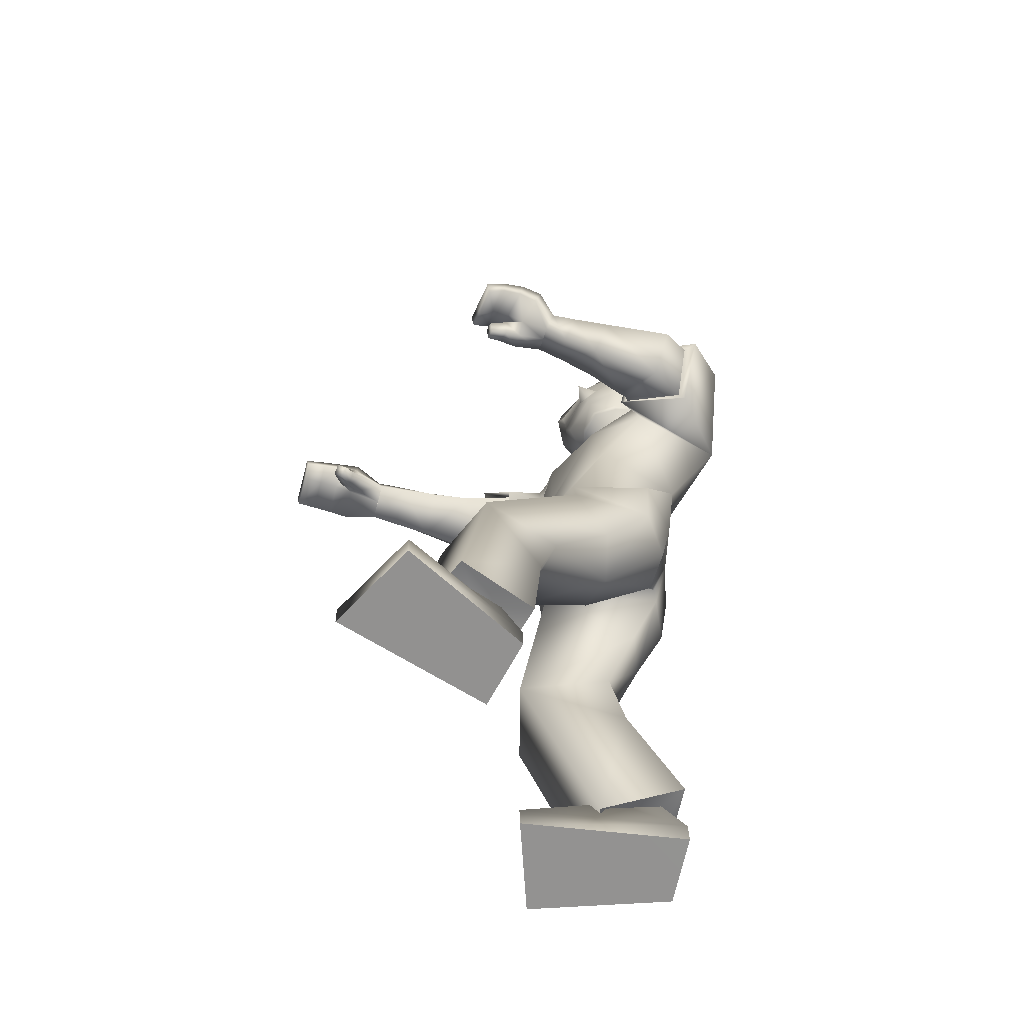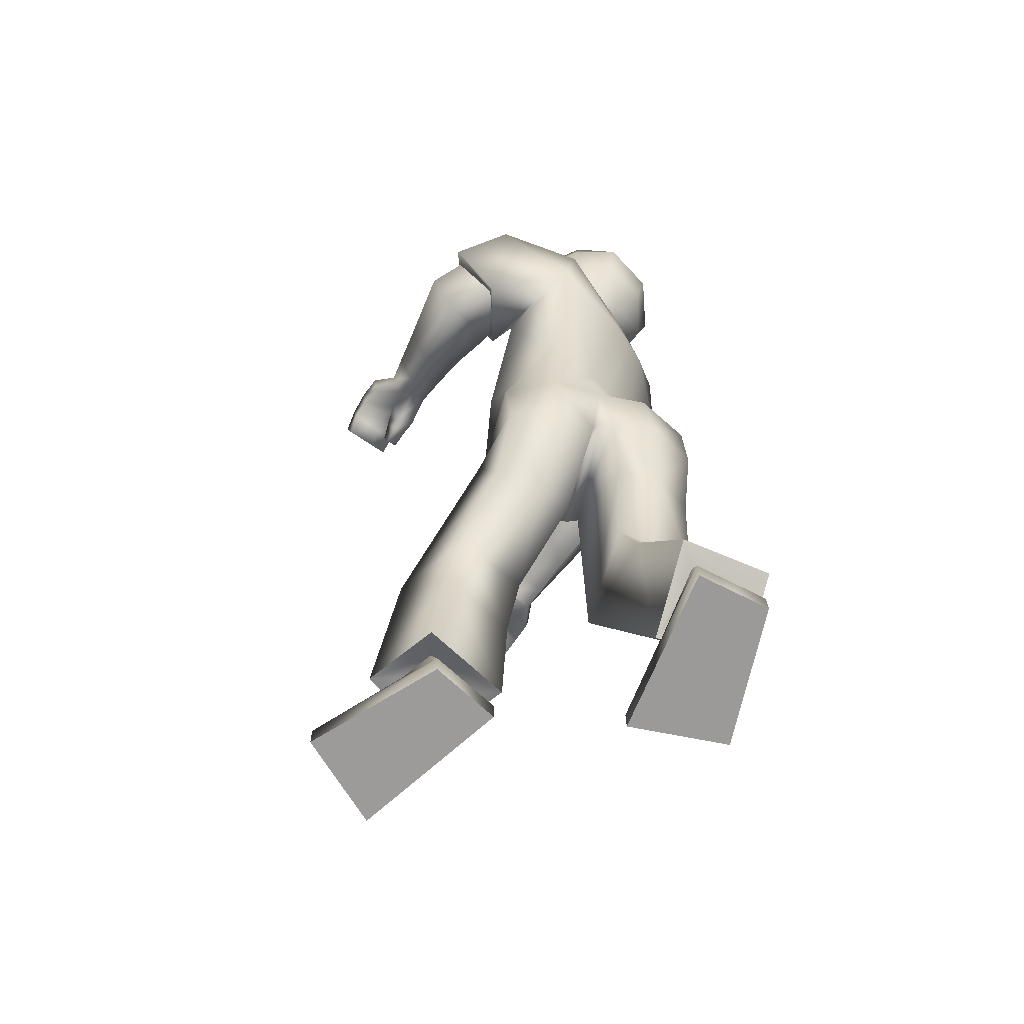
<metadata>
{"format":"obj","ext":"obj","renderer":"f3d","projection":"perspective","resolution":1024,"background":"white","views":[{"elev":-66.2,"azim":164.3,"up":"+Y"},{"elev":-68.4,"azim":-120.9,"up":"+Y"}]}
</metadata>
<code>
v -0.114 1.445 -0.0846
v -0.1069 1.491 -0.08505
v -0.1746 1.481 -0.1331
v -0.08583 1.469 -0.007297
v -0.1287 1.479 -0.07088
v -0.1974 1.328 0.1751
v -0.2561 0.7025 0.1776
v -0.08265 1.352 0.1019
v -0.1098 0.7183 0.212
v -0.01716 0.9665 0.1216
v -0.03178 1.202 0.07575
v -0.1569 0.9582 0.1616
v -0.1639 1.172 0.1922
v -0.03363 0.7147 0.06168
v -0.2471 1.354 0.09886
v -0.2452 0.6939 0.01088
v -0.1122 1.348 0.02534
v 0.00047 0.9626 0.02362
v -0.03004 1.172 -0.01175
v -0.2212 0.9482 0.06355
v -0.2721 1.17 0.08868
v -0.2685 0.7972 0.162
v -0.1233 0.8002 0.2021
v -0.04938 0.7979 0.1556
v -0.2889 0.7917 0.06093
v 0.002339 0.03416 0.1518
v -0.05618 0.03383 0.3164
v -0.2941 0.03817 0.2358
v -0.2852 0.03914 0.108
v 0.01422 0.3653 0.1014
v -0.02445 0.3694 0.2422
v -0.1934 0.3328 0.2236
v -0.1818 0.3142 0.07982
v -0.1672 0.1163 0.1442
v -0.2597 0.1174 0.2282
v -0.1986 0.1161 0.2395
v -0.2506 0.1181 0.1289
v -0.171 0.09056 0.286
v -0.2842 0.1344 0.09298
v -0.135 0.05764 0.1264
v -0.2992 0.1565 0.2573
v 0.001527 -0.007179 0.1515
v -0.05699 -0.007508 0.316
v -0.2949 -0.003172 0.2355
v -0.286 -0.002199 0.1076
v 0.4973 1.136 0.1892
v 0.4983 1.154 0.09887
v 0.4934 1.126 0.09438
v 0.4924 1.109 0.183
v 0.1067 1.213 0.2395
v 0.082 1.117 0.1938
v 0.1352 1.153 0.09033
v 0.159 1.248 0.1385
v 0.4344 1.083 0.08227
v 0.3755 1.098 0.1141
v 0.4319 1.093 0.06474
v 0.3729 1.108 0.08281
v -0.09184 1.654 0.01849
v -0.1096 1.41 -0.03523
v -0.2211 1.446 0.07613
v -0.1402 1.41 -0.003953
v -0.07374 1.49 -0.000813
v -0.07435 1.605 0.01611
v -0.254 1.498 0.1217
v -0.2012 1.398 0.06004
v -0.1023 1.552 0.06259
v -0.165 1.432 0.0541
v -0.1222 1.428 0.02281
v -0.1197 1.492 0.05126
v -0.08078 1.573 0.01754
v -0.1115 1.581 -0.05744
v -0.09047 1.514 -0.06615
v 0.004189 1.145 0.1903
v 0.08083 1.282 0.1331
v 0.04574 1.241 0.237
v 0.04221 1.19 0.07771
v -0.002894 1.13 0.2003
v 0.08744 1.3 0.1294
v 0.04101 1.252 0.2592
v 0.04798 1.185 0.06373
v 0.3828 1.163 0.2013
v 0.3874 1.143 0.08822
v 0.3838 1.124 0.1936
v 0.3859 1.184 0.09522
v 0.3265 1.102 0.1665
v 0.3318 1.166 0.114
v 0.3261 1.123 0.1015
v 0.3328 1.146 0.1803
v 0.3266 1.112 0.1344
v 0.4143 1.076 0.05815
v 0.498 1.148 0.1307
v 0.4931 1.12 0.1253
v 0.3892 1.13 0.135
v 0.3848 1.176 0.1349
v 0.4169 1.066 0.07676
v 0.3324 1.156 0.1473
v 0.4216 1.159 0.1987
v 0.4601 1.15 0.1946
v 0.4233 1.142 0.09175
v 0.4585 1.136 0.09367
v 0.4572 1.119 0.188
v 0.421 1.124 0.1915
v 0.4617 1.169 0.09925
v 0.4239 1.179 0.09795
v 0.4225 1.135 0.1339
v 0.4578 1.129 0.1301
v 0.423 1.171 0.135
v 0.4612 1.161 0.1334
v 0.277 1.105 0.1715
v 0.2889 1.159 0.191
v 0.2873 1.185 0.1189
v 0.2755 1.131 0.0997
v 0.2063 1.109 0.1779
v 0.222 1.215 0.129
v 0.2219 1.178 0.2084
v 0.2058 1.144 0.09722
v 0.3958 1.095 0.07358
v -0.03237 1.335 0.1327
v -0.06602 1.297 0.2384
v 0.398 1.083 0.09747
v 0.4125 1.118 0.07804
v 0.4161 1.102 0.108
v -0.104 1.417 -0.03854
v -0.1302 1.495 0.1066
v -0.1183 1.495 0.1048
v -0.1301 1.549 0.1177
v -0.1182 1.55 0.1158
v -0.1056 1.482 0.04622
v -0.1195 1.564 0.0659
v -0.1698 1.503 0.1094
v -0.1505 0.4201 0.06882
v -0.163 0.4252 0.2119
v -0.1424 1.491 0.05464
v -0.1989 0.5942 0.1973
v -0.2018 0.5774 0.04329
v -0.1423 1.564 0.06928
v -0.09255 1.589 0.0746
v -0.1679 1.587 0.1283
v -0.1708 1.685 0.1266
v -0.2532 1.593 0.1476
v -0.06629 1.608 0.02715
v -0.1085 1.692 0.08263
v -0.2464 1.653 0.1404
v -0.08027 1.681 0.03447
v -0.3612 1.319 -0.1251
v -0.1693 0.6755 -0.1737
v -0.2447 1.356 -0.171
v -0.02716 0.7132 -0.1619
v -0.0919 0.9437 -0.1749
v -0.1857 1.198 -0.1821
v -0.2546 0.9337 -0.1281
v -0.3572 1.166 -0.15
v -0.2337 0.697 -0.01075
v -0.146 1.326 -0.04314
v -0.02128 0.7085 0.04217
v -0.2881 1.333 0.02791
v -0.2934 1.166 0.04751
v -0.2324 0.9448 0.01867
v -0.05961 1.166 -0.07038
v -0.01765 0.9577 -0.04139
v -0.001171 0.7284 0.004917
v -0.322 1.34 -0.04878
v -0.2218 0.6814 -0.02021
v -0.1826 1.335 -0.1134
v -0.03469 0.9526 -0.1031
v -0.08919 1.16 -0.129
v -0.2435 0.9413 -0.02599
v -0.3141 1.162 0.005662
v -0.1713 0.7793 -0.1873
v -0.02781 0.7832 -0.1483
v -0.2599 0.7879 -0.02404
v -0.009054 0.792 0.04575
v 0.01316 0.7867 -0.06962
v -0.2413 0.7821 -0.1104
v 0.3913 0.05701 -0.1235
v 0.3092 0.05935 -0.2776
v 0.08578 0.06434 -0.163
v 0.1134 0.06351 -0.03783
v 0.2143 0.4761 -0.07696
v 0.1651 0.4472 -0.2113
v 0.05231 0.3224 -0.1704
v 0.08491 0.3283 -0.02878
v 0.2254 0.1403 -0.09008
v 0.1216 0.1432 -0.1595
v 0.1804 0.1416 -0.1797
v 0.1452 0.1425 -0.06259
v 0.2099 0.1357 -0.2286
v 0.11 0.1225 -0.02407
v 0.2719 0.1462 -0.07406
v 0.07081 0.1154 -0.1857
v 0.3901 0.01568 -0.1235
v 0.3081 0.01802 -0.2777
v 0.08464 0.02301 -0.163
v 0.1122 0.02218 -0.03786
v 0.2167 1.249 -0.3688
v 0.2288 1.269 -0.2797
v 0.2217 1.241 -0.2737
v 0.2099 1.222 -0.3611
v -0.186 1.213 -0.3765
v -0.1733 1.124 -0.3133
v -0.124 1.203 -0.2206
v -0.1456 1.289 -0.2856
v 0.1883 1.233 -0.2896
v 0.1209 1.223 -0.2848
v 0.1915 1.24 -0.2707
v 0.1259 1.231 -0.2538
v -0.1838 1.667 -0.1118
v -0.1307 1.672 -0.05064
v -0.1184 1.406 -0.08527
v -0.2871 1.448 0.04591
v -0.162 1.417 -0.1094
v -0.3031 1.452 -0.02611
v -0.2209 1.409 -0.08697
v -0.0761 1.525 -0.1035
v -0.1083 1.611 -0.07235
v -0.1746 1.504 -0.1438
v -0.1801 1.62 -0.1338
v -0.329 1.507 0.07318
v -0.3498 1.511 -0.0141
v -0.2544 1.396 0.02362
v -0.2866 1.398 -0.03119
v -0.1697 1.412 -0.05546
v -0.238 1.571 -0.1297
v -0.2649 1.443 -0.08198
v -0.2189 1.441 -0.1142
v -0.114 1.418 -0.08715
v -0.2388 1.509 -0.1175
v -0.1865 1.588 -0.1324
v -0.1088 1.592 -0.07393
v -0.1261 1.583 -0.07818
v -0.1169 1.518 -0.1037
v -0.1009 1.507 -0.08778
v -0.2418 1.156 -0.2685
v -0.1517 1.295 -0.2847
v -0.2387 1.242 -0.3427
v -0.1474 1.213 -0.2057
v -0.2534 1.14 -0.2711
v -0.1456 1.313 -0.2891
v -0.2586 1.252 -0.3602
v -0.135 1.209 -0.2001
v 0.09712 1.285 -0.3684
v 0.1271 1.269 -0.259
v 0.107 1.247 -0.3616
v 0.1168 1.308 -0.2646
v 0.06952 1.211 -0.3173
v 0.05774 1.284 -0.2783
v 0.06803 1.244 -0.2577
v 0.05962 1.25 -0.3393
v 0.06881 1.228 -0.2881
v 0.1856 1.217 -0.2618
v 0.2245 1.262 -0.3111
v 0.2176 1.235 -0.3043
v 0.1201 1.257 -0.3056
v 0.1095 1.299 -0.3035
v 0.1822 1.21 -0.2818
v 0.05852 1.267 -0.3092
v 0.1378 1.286 -0.373
v 0.1796 1.273 -0.3731
v 0.16 1.272 -0.268
v 0.1919 1.262 -0.2727
v 0.1781 1.244 -0.366
v 0.143 1.252 -0.366
v 0.1938 1.296 -0.2798
v 0.1545 1.309 -0.2743
v 0.1531 1.264 -0.3096
v 0.1861 1.254 -0.3084
v 0.1482 1.3 -0.3106
v 0.1888 1.286 -0.3129
v 0.02521 1.194 -0.3113
v 0.01456 1.24 -0.3461
v 0.006314 1.285 -0.2844
v 0.017 1.239 -0.2499
v -0.04154 1.171 -0.3106
v -0.06576 1.283 -0.2855
v -0.05631 1.232 -0.3563
v -0.05102 1.222 -0.2396
v 0.1557 1.226 -0.2587
v -0.2416 1.319 -0.2237
v -0.3342 1.304 -0.2858
v 0.1513 1.218 -0.2838
v 0.1613 1.255 -0.2663
v 0.1559 1.243 -0.2982
v -0.1562 1.424 -0.1126
v -0.2939 1.518 -0.1255
v -0.2881 1.519 -0.1359
v -0.2992 1.573 -0.1221
v -0.2934 1.574 -0.1325
v -0.2301 1.5 -0.1303
v -0.2458 1.582 -0.1131
v -0.3092 1.523 -0.08813
v 0.047 0.4518 -0.02547
v 0.0201 0.4366 -0.1657
v -0.2497 1.506 -0.09744
v -0.0878 0.5727 -0.1551
v -0.08946 0.5691 -0.000951
v -0.2568 1.58 -0.09295
v -0.2425 1.61 -0.138
v -0.3186 1.608 -0.08532
v -0.309 1.704 -0.06937
v -0.2406 1.717 0.03135
v -0.3651 1.608 -0.01095
v -0.338 1.598 0.08847
v -0.1874 1.625 -0.1445
v -0.246 1.711 -0.1124
v -0.3505 1.667 -0.007209
v -0.3133 1.678 0.07883
v -0.178 1.724 -0.01215
v -0.1302 1.704 -0.04782
v -0.1924 1.696 -0.1244
v 0.1001 1.273 0.1367
v 0.05997 1.182 0.08145
v -0.1469 1.288 -0.2931
v -0.1415 1.205 -0.2155
v -0.1015 1.503 -0.08775
v -0.1199 1.517 -0.1057
v -0.08971 1.513 -0.06318
v -0.1464 1.353 0.1541
v -0.04418 1.301 0.07262
v -0.05799 1.331 0.2002
v -0.03256 1.294 0.09253
v -0.32 1.349 -0.1564
v -0.1945 1.301 -0.1778
v -0.3099 1.332 -0.2496
v -0.2046 1.282 -0.2013
v 0.04574 1.241 0.237
v 0.004189 1.145 0.1903
v 0.04221 1.19 0.07771
v 0.08083 1.282 0.1331
v -0.2387 1.242 -0.3427
v -0.2418 1.156 -0.2685
v -0.1474 1.213 -0.2057
v -0.1517 1.295 -0.2847
v -0.1986 0.1161 0.2395
v -0.2597 0.1174 0.2282
v -0.2506 0.1181 0.1289
v -0.1672 0.1163 0.1442
v -0.135 0.05764 0.1264
v -0.171 0.09056 0.286
v -0.2992 0.1565 0.2573
v -0.2842 0.1344 0.09298
v 0.1804 0.1416 -0.1797
v 0.1216 0.1432 -0.1595
v 0.1452 0.1425 -0.06259
v 0.2254 0.1403 -0.09008
v 0.2719 0.1462 -0.07406
v 0.2099 0.1357 -0.2286
v 0.07081 0.1154 -0.1857
v 0.11 0.1225 -0.02407
v 0.001527 -0.007179 0.1515
v -0.05699 -0.007508 0.316
v -0.2949 -0.003172 0.2355
v -0.286 -0.002199 0.1076
v 0.3901 0.01568 -0.1235
v 0.3081 0.01802 -0.2777
v 0.08464 0.02301 -0.163
v 0.1122 0.02218 -0.03786
v -0.0813 1.472 -0.01025
v -0.17 1.484 -0.136
v -0.1036 1.488 -0.08765
v -0.1071 1.465 -0.08748
v -0.2801 0.6946 0.08749
v -0.2229 0.6721 -0.1002
v -0.231 0.5766 0.1158
v -0.1091 0.5513 -0.07024
f 3 2 5
f 1 5 4
f 5 1 3
f 5 2 4
f 170 151 149
f 20 13 21
f 25 12 20
f 27 336 333
f 21 6 15
f 160 19 18
f 172 18 24
f 19 154 17
f 12 11 13
f 317 17 15
f 17 8 318
f 24 10 23
f 10 19 11
f 21 156 157
f 153 14 16
f 171 20 158
f 20 157 158
f 16 171 153
f 9 24 23
f 14 172 24
f 16 361 25
f 7 23 22
f 42 29 26
f 335 28 334
f 336 29 335
f 28 333 334
f 7 134 9
f 30 135 14
f 16 135 363
f 9 30 14
f 38 35 339
f 337 37 34
f 39 35 37
f 337 36 38
f 31 40 30
f 340 32 33
f 40 33 30
f 32 338 31
f 349 351 352
f 28 43 27
f 45 28 29
f 43 26 27
f 48 91 92
f 47 100 103
f 108 47 103
f 106 49 101
f 330 313 236
f 326 311 51
f 328 311 76
f 326 50 325
f 87 109 112
f 110 86 111
f 86 112 111
f 109 88 110
f 215 58 63
f 66 138 130
f 65 67 60
f 60 220 65
f 222 59 61
f 154 61 17
f 15 220 156
f 17 65 15
f 130 60 67
f 64 210 60
f 209 123 59
f 229 72 214
f 62 66 128
f 124 136 133
f 59 123 68
f 128 67 68
f 61 59 68
f 61 68 67
f 58 141 63
f 229 215 71
f 70 137 66
f 71 316 72
f 63 71 215
f 232 214 72
f 73 79 77
f 78 327 80
f 75 78 79
f 327 77 80
f 11 80 77
f 78 118 319
f 80 11 320
f 77 119 13
f 93 85 89
f 94 86 96
f 87 55 89
f 89 55 93
f 82 86 84
f 83 88 85
f 97 83 102
f 88 94 96
f 117 95 120
f 100 92 106
f 46 108 98
f 49 91 46
f 54 90 56
f 82 57 87
f 54 121 122
f 120 54 122
f 56 117 121
f 97 94 81
f 98 107 97
f 82 105 93
f 99 106 105
f 46 101 49
f 98 102 101
f 93 102 83
f 105 101 102
f 94 104 84
f 107 103 104
f 104 82 84
f 103 99 104
f 113 110 115
f 111 116 114
f 115 111 114
f 112 113 116
f 52 113 51
f 115 53 50
f 114 52 53
f 51 115 50
f 13 119 6
f 318 320 11
f 319 8 317
f 121 57 82
f 55 122 93
f 122 82 93
f 57 120 55
f 67 65 61
f 123 360 357
f 68 123 357
f 127 124 125
f 136 127 129
f 125 133 69
f 129 125 69
f 128 66 130
f 364 292 291
f 134 31 9
f 135 16 14
f 292 364 294
f 132 32 31
f 30 33 131
f 308 58 208
f 142 300 139
f 143 300 306
f 142 138 137
f 144 137 141
f 64 302 218
f 138 64 130
f 138 143 140
f 143 302 140
f 144 307 142
f 63 141 70
f 167 152 151
f 174 151 169
f 344 176 341
f 168 145 152
f 166 160 165
f 165 172 173
f 166 154 159
f 151 150 149
f 164 147 321
f 322 164 166
f 149 173 170
f 149 166 165
f 156 168 157
f 153 161 155
f 171 167 174
f 157 167 158
f 171 163 153
f 148 173 161
f 161 172 155
f 163 174 362
f 146 170 148
f 178 191 175
f 343 177 178
f 344 178 175
f 341 177 342
f 146 148 294
f 295 179 161
f 163 364 295
f 148 179 180
f 184 187 347
f 345 186 188
f 188 184 347
f 185 345 187
f 180 189 346
f 181 348 182
f 182 189 179
f 181 346 190
f 355 353 356
f 177 192 193
f 177 194 178
f 175 192 176
f 251 197 252
f 260 196 263
f 268 196 251
f 266 198 252
f 329 312 199
f 332 313 312
f 330 199 200
f 269 247 272
f 270 246 248
f 272 246 271
f 269 248 245
f 215 207 208
f 223 298 297
f 221 212 224
f 220 212 221
f 222 211 209
f 154 213 222
f 162 220 221
f 164 221 213
f 212 290 224
f 210 219 212
f 209 283 226
f 231 229 214
f 216 223 228
f 296 284 293
f 211 225 283
f 224 288 225
f 213 225 211
f 213 224 225
f 207 303 309
f 229 230 215
f 228 297 303
f 230 231 315
f 230 217 215
f 232 231 214
f 239 233 237
f 238 331 234
f 238 235 239
f 237 331 240
f 152 240 150
f 323 238 239
f 324 240 238
f 279 237 152
f 245 253 249
f 246 254 256
f 247 204 206
f 249 253 204
f 246 242 244
f 243 248 241
f 243 257 262
f 248 254 241
f 277 255 250
f 260 252 197
f 268 195 258
f 198 251 252
f 203 250 255
f 242 247 206
f 281 203 282
f 280 203 255
f 277 205 281
f 254 257 241
f 267 258 257
f 242 265 259
f 259 266 260
f 261 195 198
f 262 258 261
f 253 262 265
f 265 261 266
f 254 264 267
f 267 263 268
f 242 264 244
f 259 263 264
f 273 270 269
f 276 271 274
f 275 271 270
f 273 272 276
f 201 273 276
f 202 275 199
f 201 274 202
f 200 275 273
f 152 145 279
f 322 150 324
f 147 323 321
f 206 281 242
f 204 282 280
f 242 282 253
f 206 280 277
f 224 213 221
f 283 360 226
f 358 225 288
f 284 287 285
f 296 287 286
f 293 285 227
f 289 285 287
f 288 290 223
f 132 33 32
f 294 180 292
f 295 161 163
f 292 182 291
f 292 180 181
f 179 291 182
f 207 308 208
f 300 304 299
f 305 300 299
f 298 304 297
f 297 309 303
f 219 302 301
f 219 298 290
f 298 305 299
f 302 305 301
f 307 309 304
f 217 228 303
f 53 311 310
f 310 50 53
f 311 52 51
f 313 202 312
f 312 202 199
f 313 200 201
f 315 228 230
f 231 314 315
f 314 72 316
f 316 70 62
f 325 310 328
f 77 13 11
f 6 319 317
f 118 318 8
f 145 323 279
f 322 278 147
f 316 62 357
f 315 314 359
f 360 359 357
f 358 359 360
f 146 364 362
f 363 7 361
f 174 169 362
f 169 146 362
f 361 7 22
f 22 25 361
f 364 291 295
f 135 131 363
f 131 132 363
f 134 363 132
f 363 361 16
f 364 163 362
f 23 12 22
f 170 169 151
f 20 12 13
f 25 22 12
f 27 26 336
f 21 13 6
f 160 159 19
f 172 160 18
f 19 159 154
f 12 10 11
f 15 6 317
f 317 8 17
f 318 11 19
f 19 17 318
f 24 18 10
f 10 18 19
f 21 15 156
f 153 155 14
f 171 25 20
f 20 21 157
f 16 25 171
f 9 14 24
f 14 155 172
f 7 9 23
f 42 45 29
f 335 29 28
f 336 26 29
f 28 27 333
f 30 131 135
f 9 31 30
f 38 36 35
f 337 39 37
f 39 339 35
f 337 34 36
f 31 338 40
f 340 41 32
f 40 340 33
f 32 41 338
f 349 350 351
f 28 44 43
f 45 44 28
f 43 42 26
f 48 47 91
f 47 48 100
f 108 91 47
f 106 92 49
f 330 200 313
f 326 76 311
f 328 310 311
f 326 51 50
f 87 85 109
f 110 88 86
f 86 87 112
f 109 85 88
f 215 208 58
f 66 137 138
f 60 210 220
f 222 209 59
f 154 222 61
f 15 65 220
f 17 61 65
f 130 64 60
f 64 218 210
f 209 226 123
f 229 71 72
f 62 70 66
f 124 126 136
f 128 130 67
f 58 144 141
f 70 141 137
f 63 70 71
f 73 75 79
f 78 74 327
f 75 74 78
f 327 73 77
f 319 119 79
f 79 78 319
f 320 118 78
f 78 80 320
f 77 79 119
f 93 83 85
f 94 84 86
f 87 57 55
f 82 87 86
f 83 81 88
f 97 81 83
f 88 81 94
f 117 90 95
f 100 48 92
f 46 91 108
f 49 92 91
f 54 95 90
f 54 56 121
f 120 95 54
f 56 90 117
f 97 107 94
f 98 108 107
f 82 99 105
f 99 100 106
f 46 98 101
f 98 97 102
f 93 105 102
f 105 106 101
f 94 107 104
f 107 108 103
f 104 99 82
f 103 100 99
f 113 109 110
f 111 112 116
f 115 110 111
f 112 109 113
f 52 116 113
f 115 114 53
f 114 116 52
f 51 113 115
f 319 118 8
f 121 117 57
f 55 120 122
f 122 121 82
f 57 117 120
f 123 226 360
f 357 62 128
f 128 68 357
f 127 126 124
f 136 126 127
f 125 124 133
f 129 127 125
f 134 132 31
f 308 144 58
f 142 307 300
f 143 139 300
f 142 139 138
f 144 142 137
f 64 140 302
f 138 140 64
f 138 139 143
f 143 306 302
f 144 308 307
f 167 168 152
f 174 167 151
f 344 175 176
f 168 162 145
f 166 159 160
f 165 160 172
f 166 164 154
f 151 152 150
f 321 145 162
f 162 164 321
f 166 150 322
f 322 147 164
f 149 165 173
f 149 150 166
f 156 162 168
f 153 163 161
f 171 158 167
f 157 168 167
f 171 174 163
f 148 170 173
f 161 173 172
f 146 169 170
f 178 194 191
f 343 342 177
f 344 343 178
f 341 176 177
f 295 291 179
f 148 161 179
f 184 185 187
f 345 183 186
f 188 186 184
f 185 183 345
f 180 179 189
f 181 190 348
f 182 348 189
f 181 180 346
f 355 354 353
f 177 176 192
f 177 193 194
f 175 191 192
f 251 196 197
f 260 197 196
f 268 263 196
f 266 261 198
f 329 332 312
f 332 236 313
f 330 329 199
f 269 245 247
f 270 271 246
f 272 247 246
f 269 270 248
f 215 217 207
f 223 290 298
f 220 210 212
f 222 213 211
f 154 164 213
f 162 156 220
f 164 162 221
f 212 219 290
f 210 218 219
f 209 211 283
f 231 230 229
f 216 288 223
f 296 286 284
f 224 290 288
f 207 217 303
f 228 223 297
f 230 228 217
f 239 235 233
f 238 240 331
f 238 234 235
f 237 233 331
f 152 237 240
f 239 279 323
f 323 278 238
f 238 278 324
f 324 150 240
f 279 239 237
f 245 243 253
f 246 244 254
f 247 249 204
f 246 247 242
f 243 245 248
f 243 241 257
f 248 256 254
f 277 280 255
f 260 266 252
f 268 251 195
f 198 195 251
f 203 205 250
f 281 205 203
f 280 282 203
f 277 250 205
f 254 267 257
f 267 268 258
f 242 253 265
f 259 265 266
f 261 258 195
f 262 257 258
f 253 243 262
f 265 262 261
f 254 244 264
f 267 264 263
f 242 259 264
f 259 260 263
f 273 275 270
f 276 272 271
f 275 274 271
f 273 269 272
f 201 200 273
f 202 274 275
f 201 276 274
f 200 199 275
f 147 278 323
f 206 277 281
f 204 253 282
f 242 281 282
f 206 204 280
f 283 358 360
f 288 216 358
f 358 283 225
f 284 286 287
f 296 289 287
f 293 284 285
f 289 227 285
f 132 131 33
f 294 148 180
f 292 181 182
f 207 309 308
f 300 307 304
f 305 306 300
f 298 299 304
f 297 304 309
f 219 218 302
f 219 301 298
f 298 301 305
f 302 306 305
f 307 308 309
f 53 52 311
f 313 201 202
f 315 216 228
f 231 232 314
f 314 232 72
f 316 71 70
f 325 50 310
f 6 119 319
f 118 320 318
f 145 321 323
f 322 324 278
f 357 359 316
f 359 314 316
f 359 358 315
f 358 216 315
f 146 294 364
f 363 134 7
f 23 10 12

</code>
